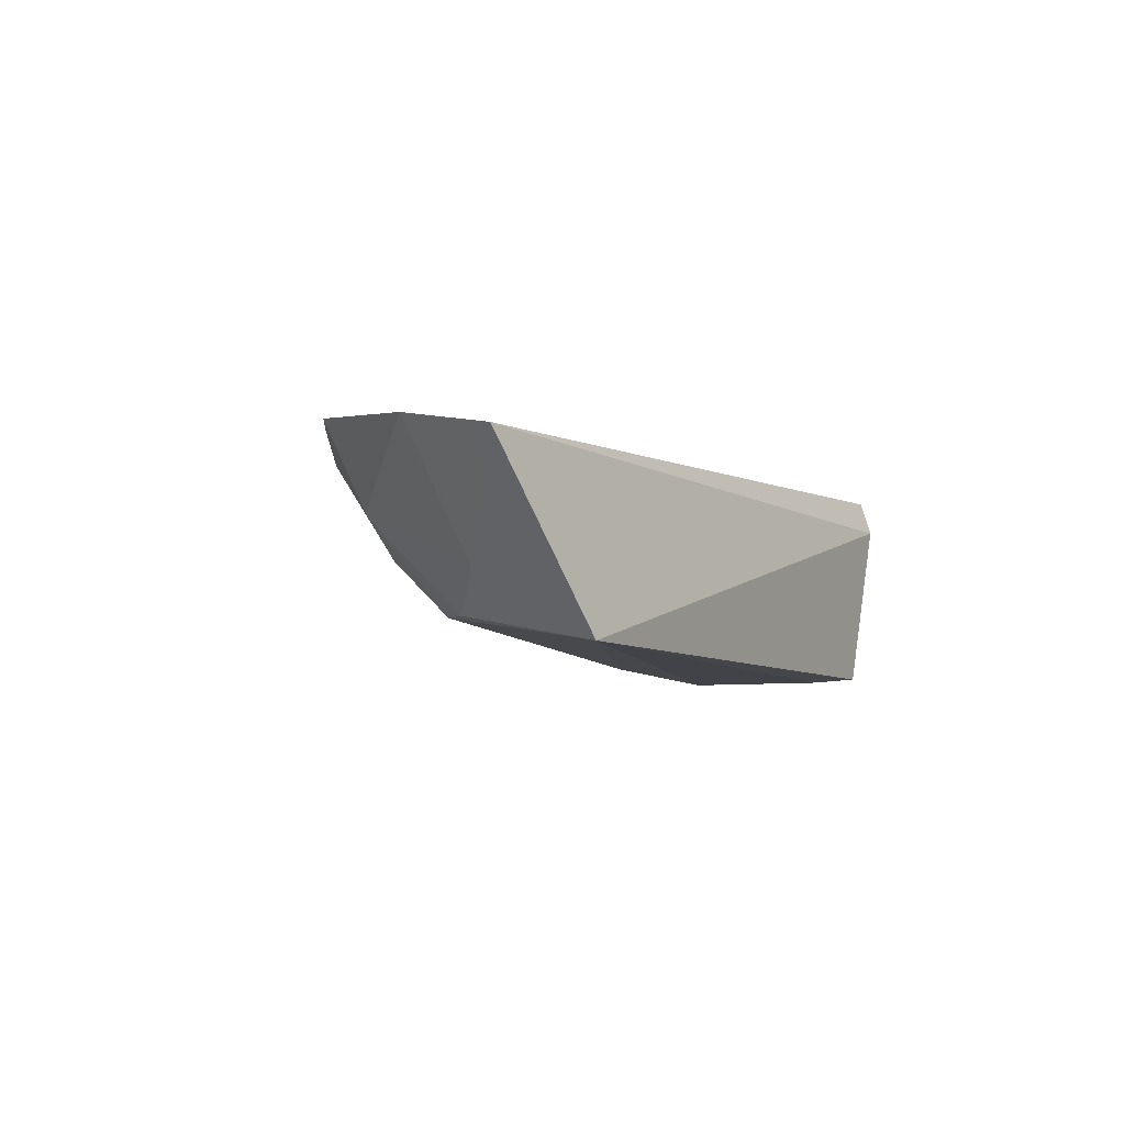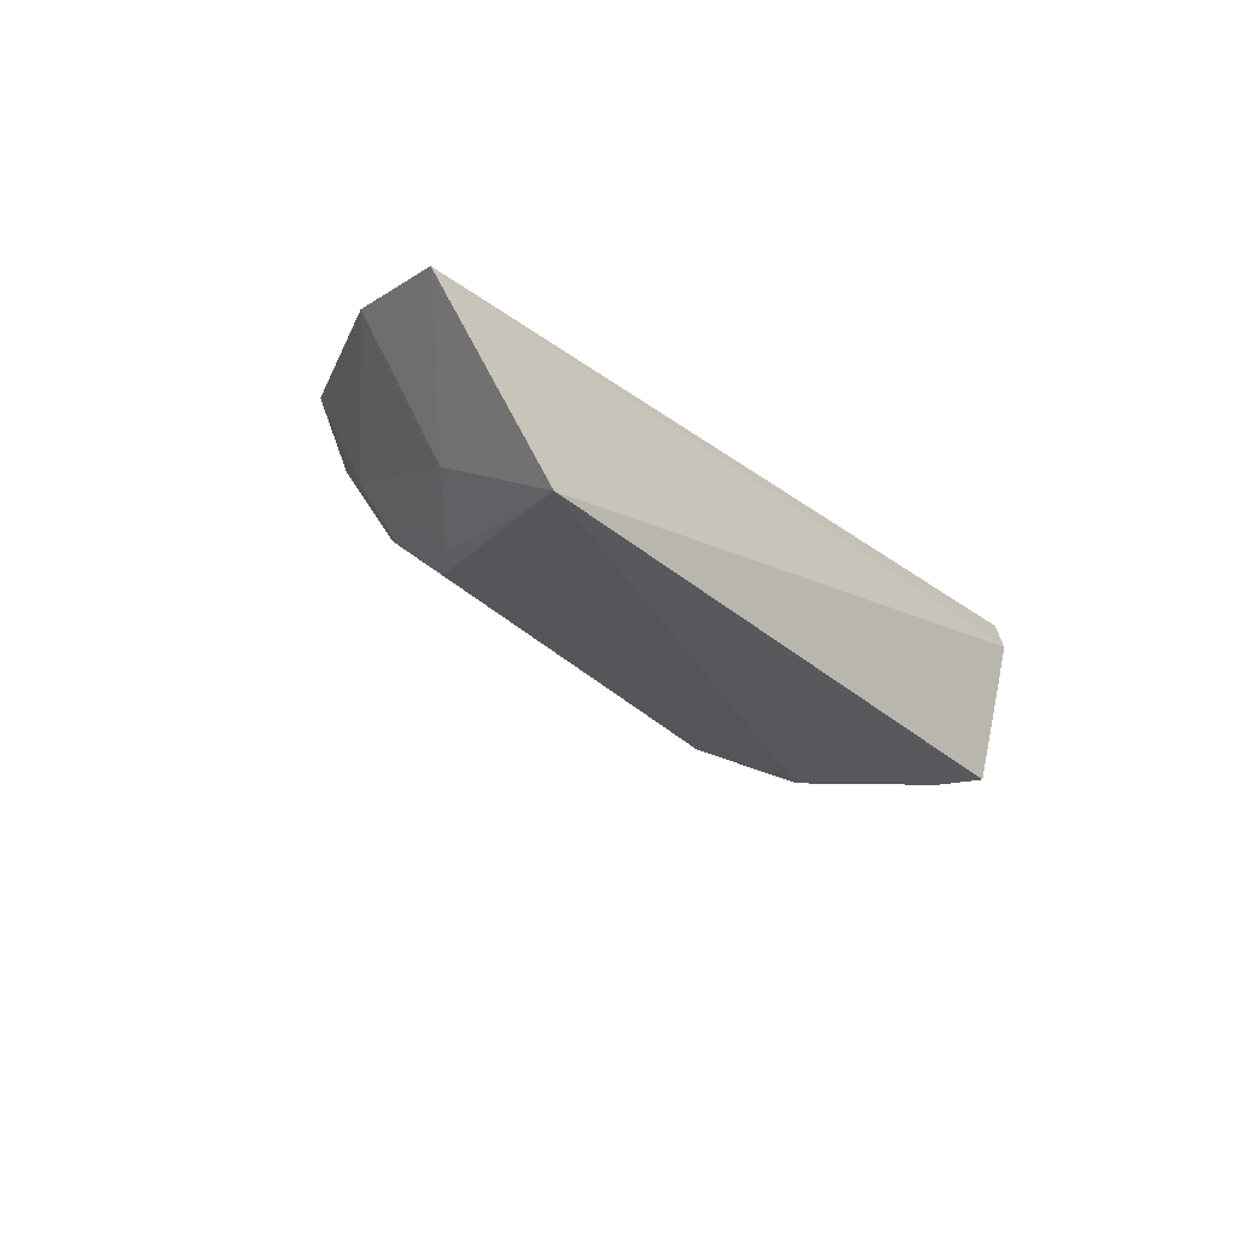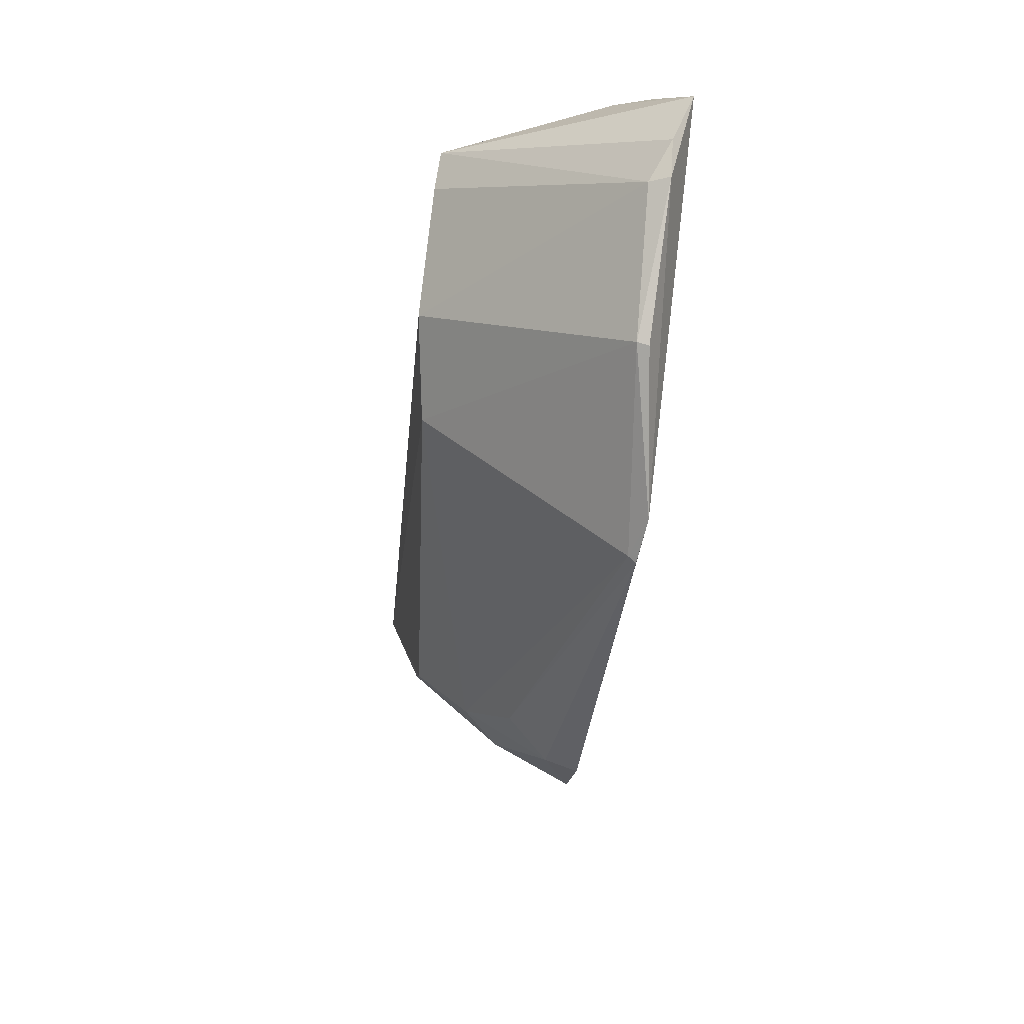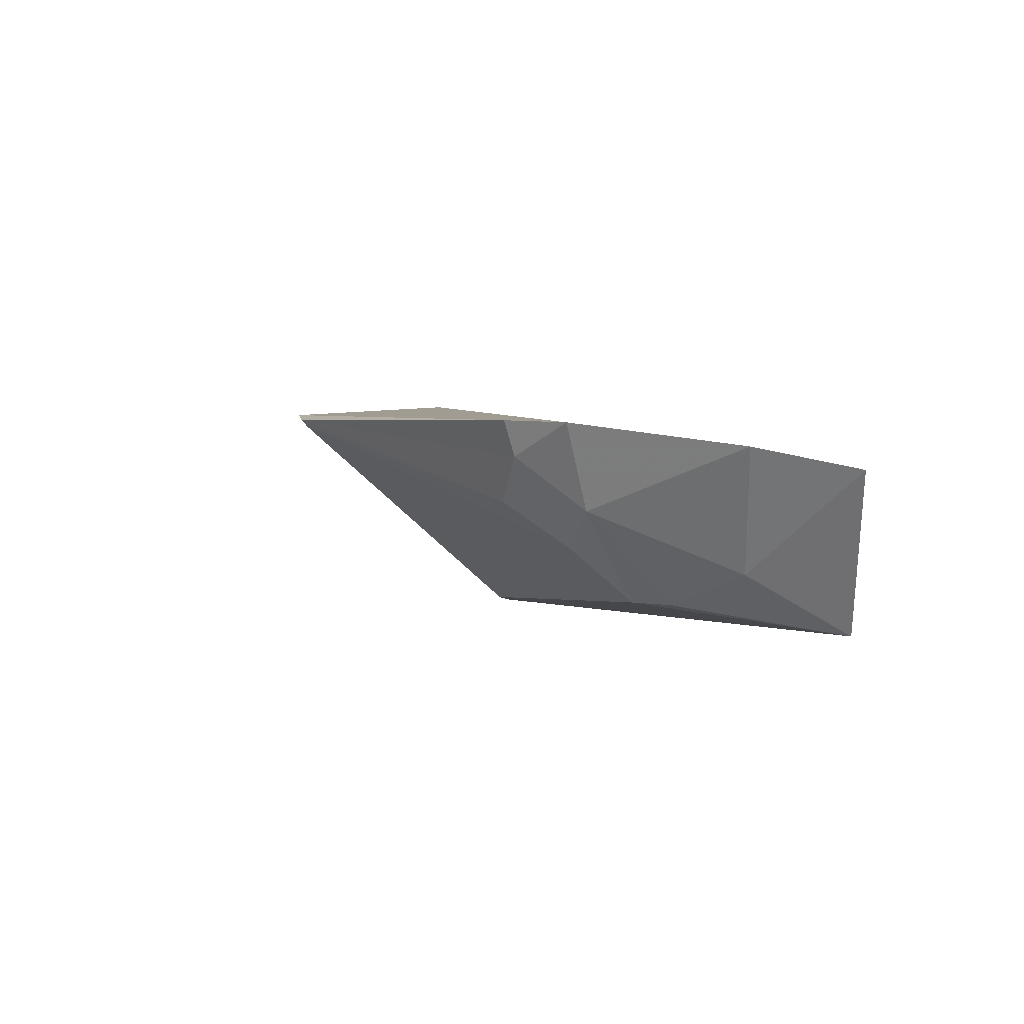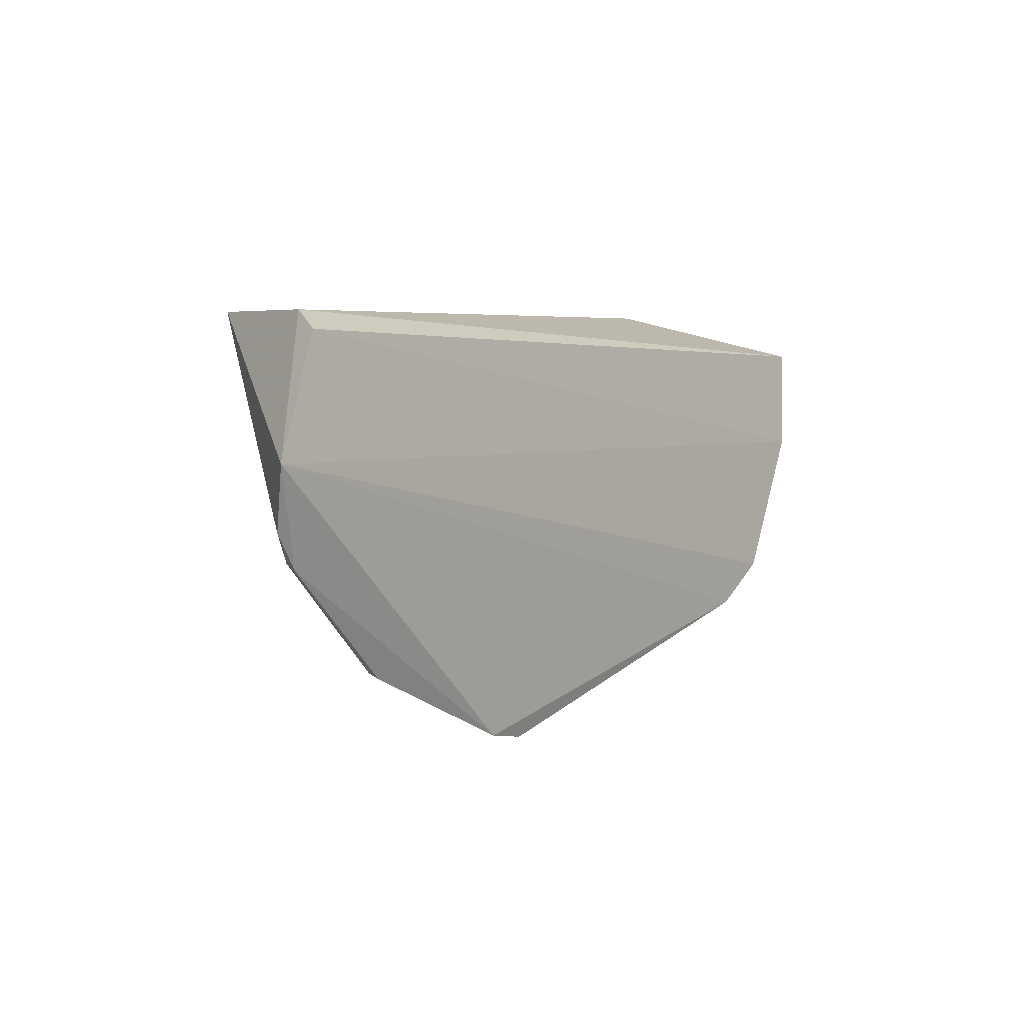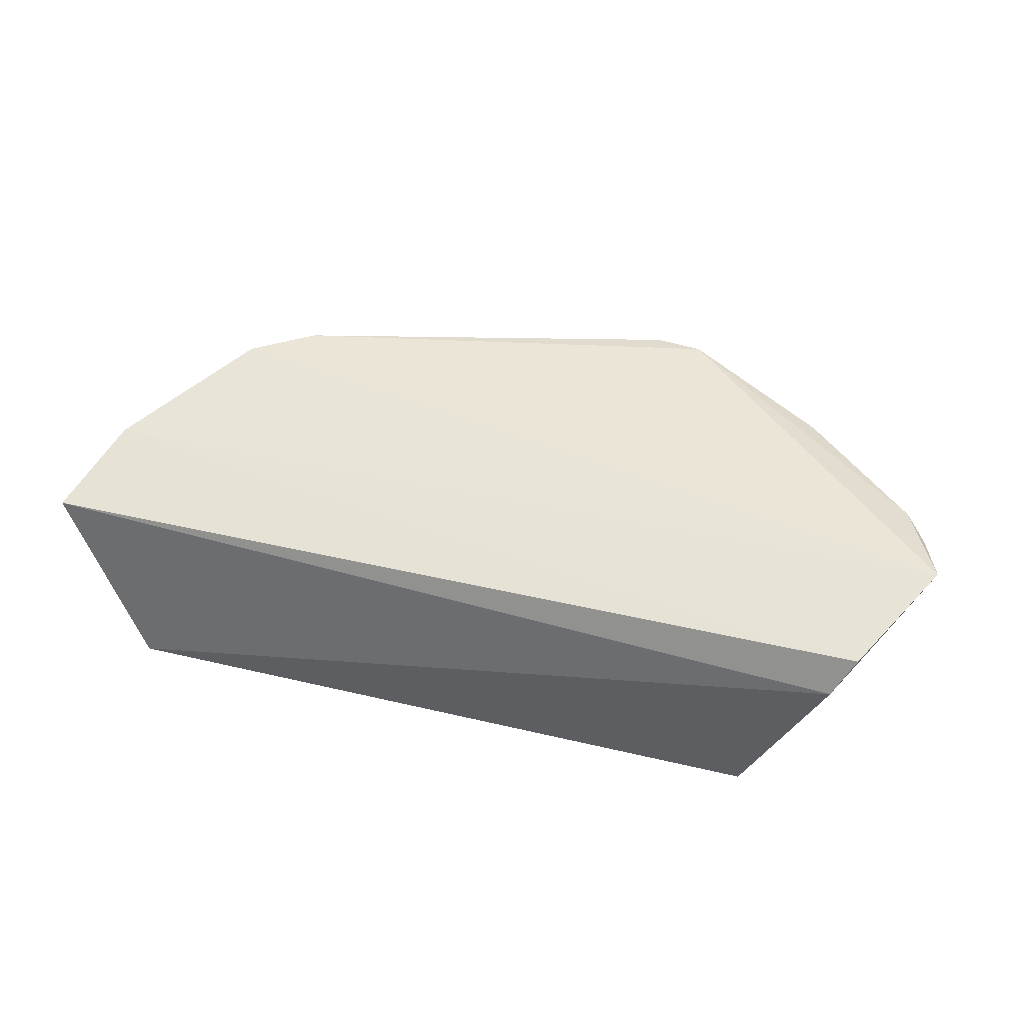
<metadata>
{"format":"obj","ext":"obj","renderer":"f3d","projection":"perspective","resolution":1024,"background":"white","views":[{"elev":-6.1,"azim":116.0,"up":"+Z"},{"elev":-26.9,"azim":126.1,"up":"+Z"},{"elev":-51.1,"azim":-96.8,"up":"+Y"},{"elev":3.1,"azim":67.8,"up":"+Z"},{"elev":5.2,"azim":-51.7,"up":"+Y"},{"elev":47.5,"azim":-165.3,"up":"+Z"}]}
</metadata>
<code>
v 0.01141 -0.008145 0.06504
v 0.01052 -0.01086 0.06562
v 0.006304 -0.01198 0.06144
v -0.008956 -0.006884 0.06052
v -0.01316 -0.01034 0.06666
v 0.00891 -0.006894 0.0606
v -0.01151 -0.00735 0.06607
v -0.004068 -0.01805 0.06624
v -0.005912 -0.01057 0.0603
v 0.008781 -0.009995 0.06231
v -0.01097 -0.006889 0.06508
v 0.006189 -0.01557 0.06625
v -0.003355 -0.01188 0.06068
v -0.008371 -0.007896 0.06043
v -0.009144 -0.01573 0.06556
v 0.007232 -0.01374 0.06393
v 0.007082 -0.01122 0.06142
v 0.00785 -0.01456 0.0662
v -0.005314 -0.0178 0.06638
v 0.006018 -0.01365 0.0629
v -0.01193 -0.01277 0.06556
v -0.00413 -0.01787 0.06604
v 0.008323 -0.00817 0.06083
v 0.00614 -0.01526 0.06532
v -0.01219 -0.01287 0.06609
v -0.01273 -0.01196 0.06608
v 0.004775 -0.01504 0.06409
v -0.009146 -0.01583 0.06587
f 7 5 2
f 7 2 1
f 10 6 1
f 10 1 2
f 11 4 5
f 11 5 7
f 11 6 4
f 11 7 1
f 11 1 6
f 13 9 6
f 13 6 3
f 14 4 6
f 14 6 9
f 15 9 13
f 16 10 2
f 17 6 10
f 17 16 3
f 17 10 16
f 18 2 5
f 18 5 12
f 18 16 2
f 19 12 5
f 19 8 12
f 20 13 3
f 20 3 16
f 21 4 14
f 21 14 9
f 21 9 15
f 22 15 13
f 22 19 15
f 22 8 19
f 22 13 20
f 23 17 3
f 23 3 6
f 23 6 17
f 24 18 12
f 24 16 18
f 24 20 16
f 24 12 8
f 25 19 5
f 25 21 15
f 26 5 4
f 26 4 21
f 26 25 5
f 26 21 25
f 27 22 20
f 27 8 22
f 27 24 8
f 27 20 24
f 28 25 15
f 28 15 19
f 28 19 25

</code>
